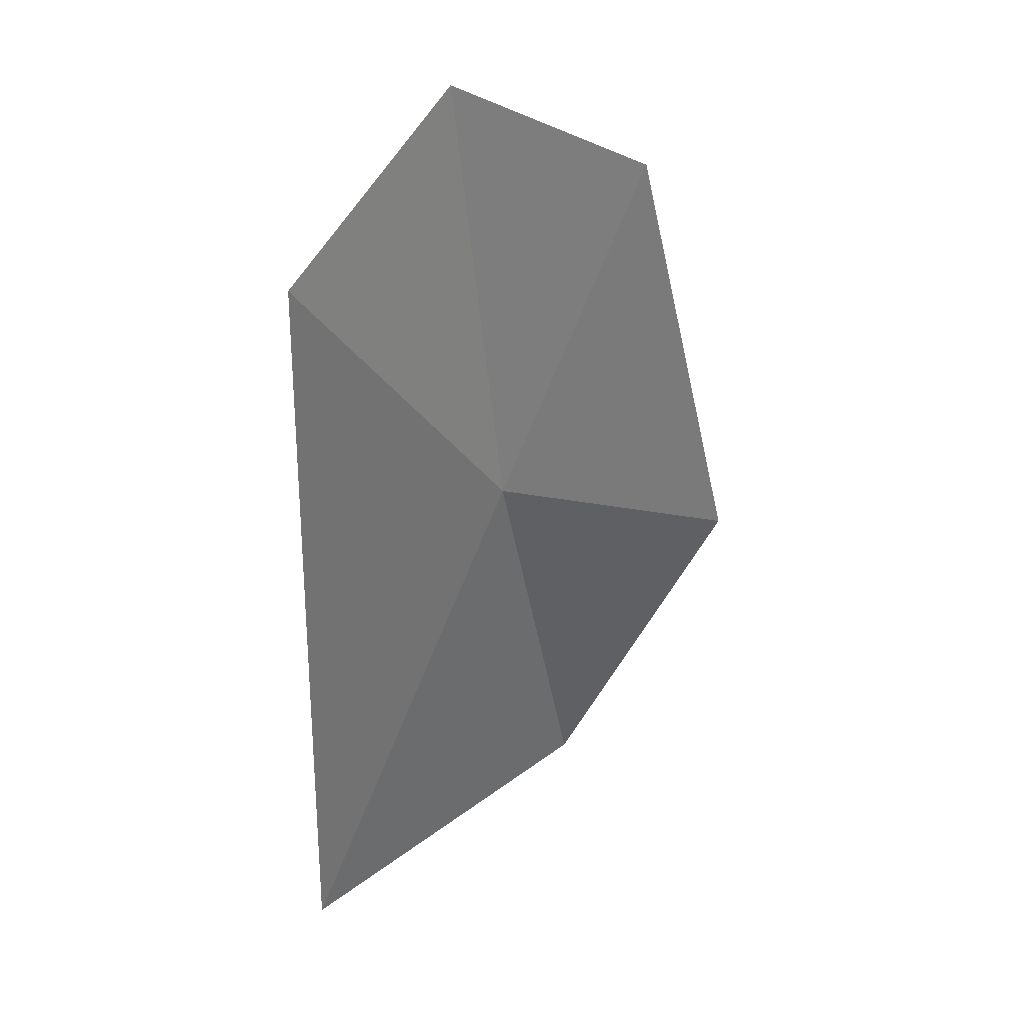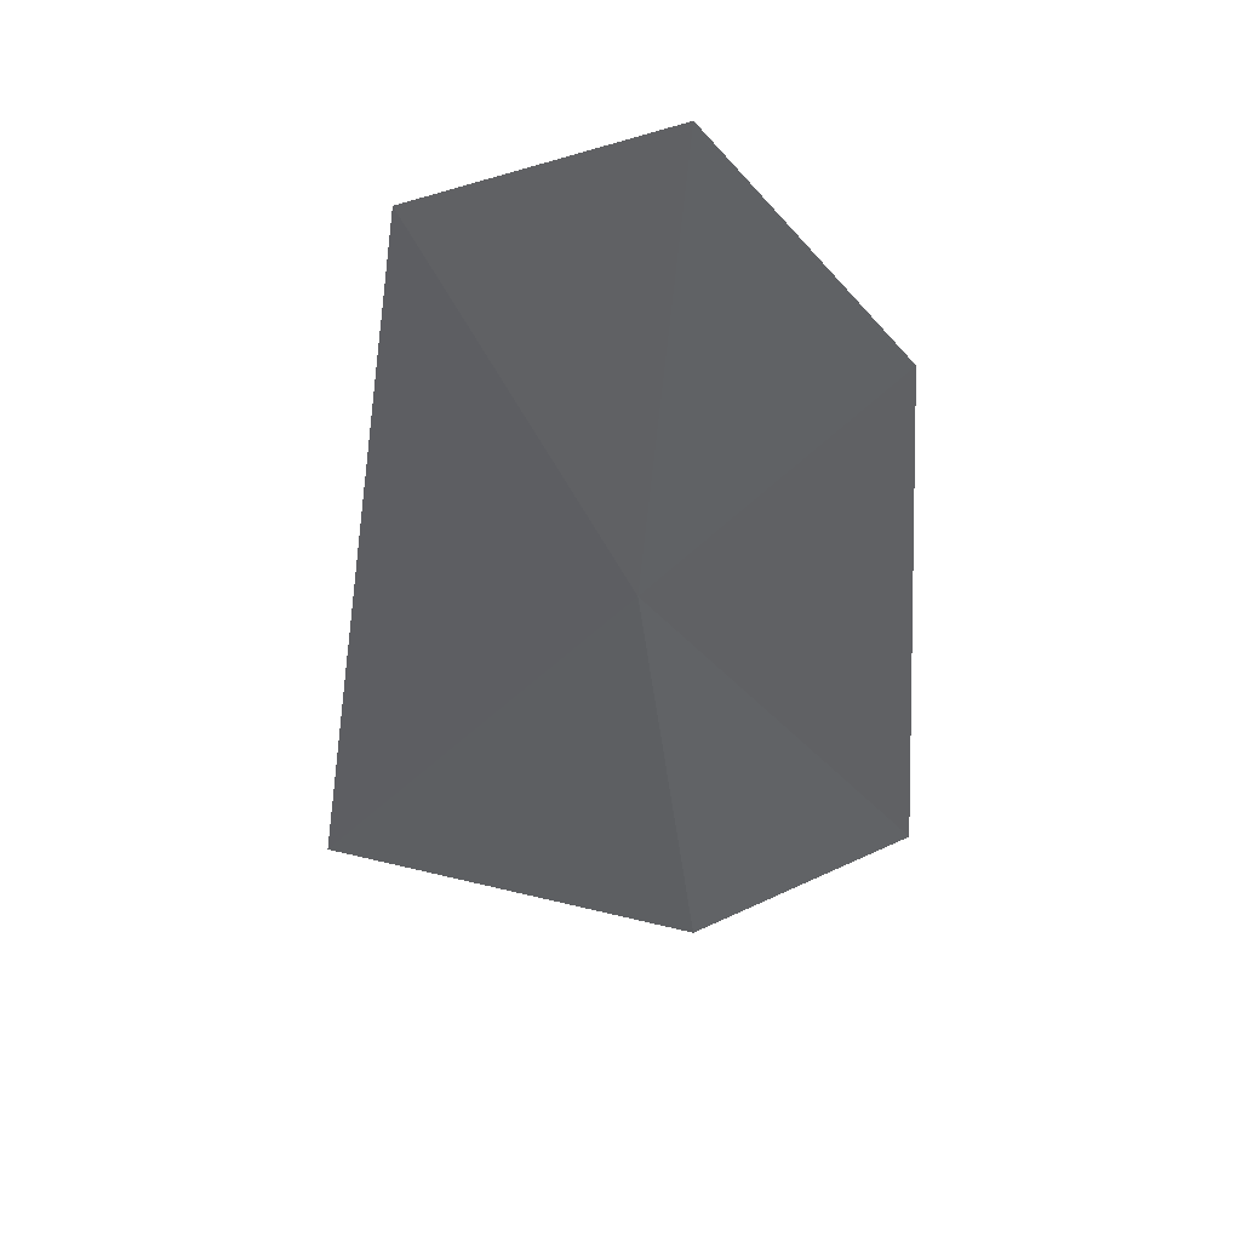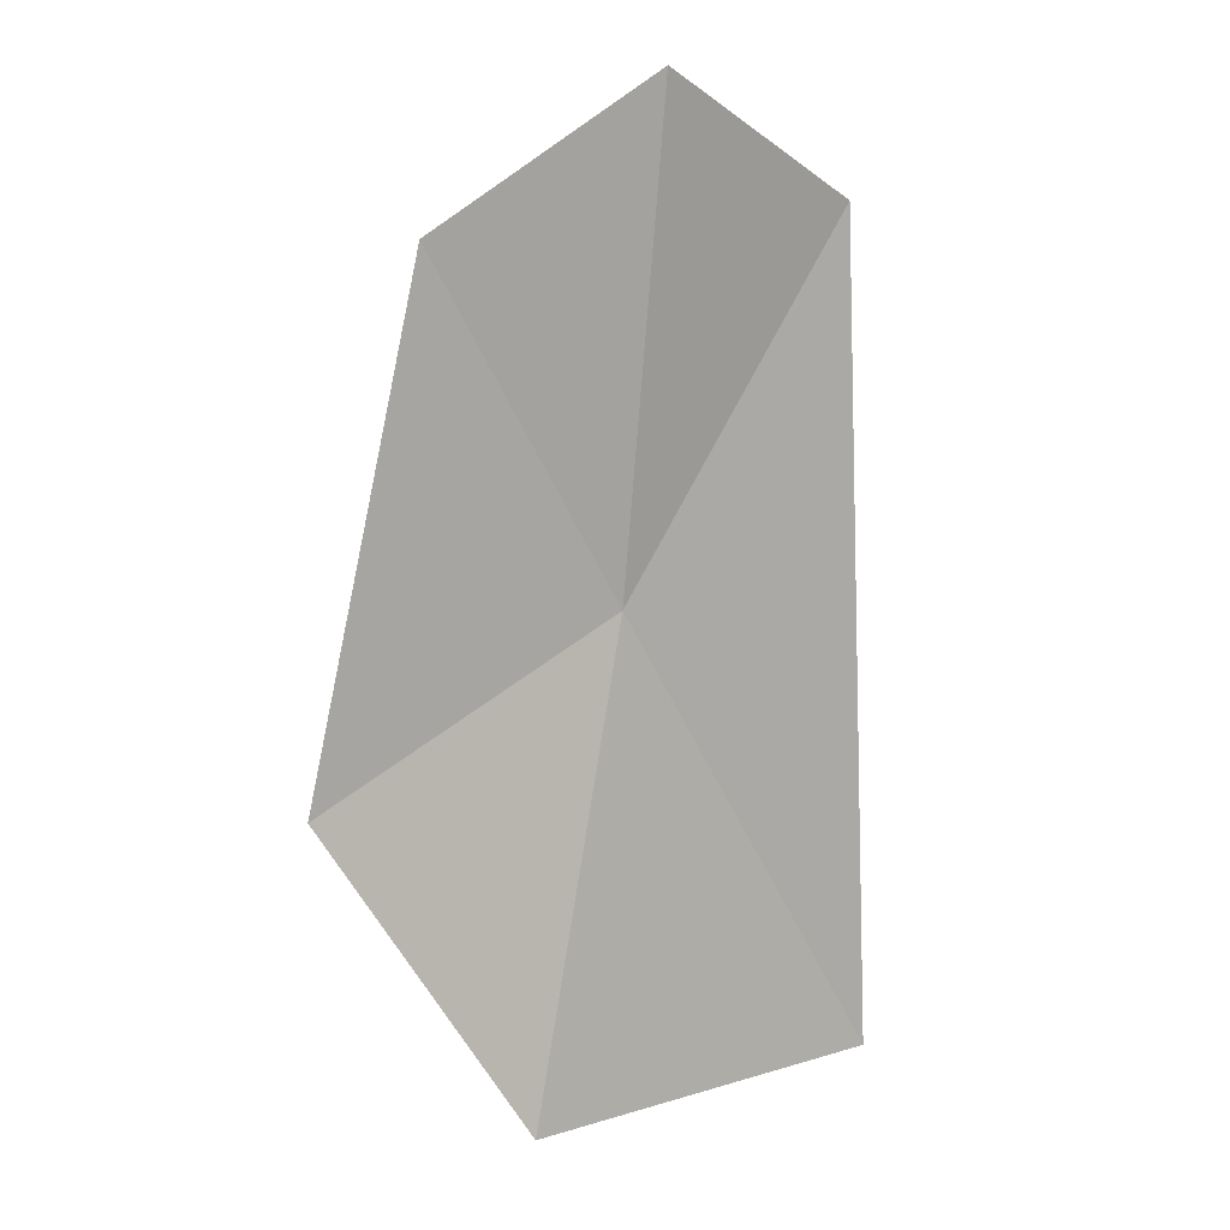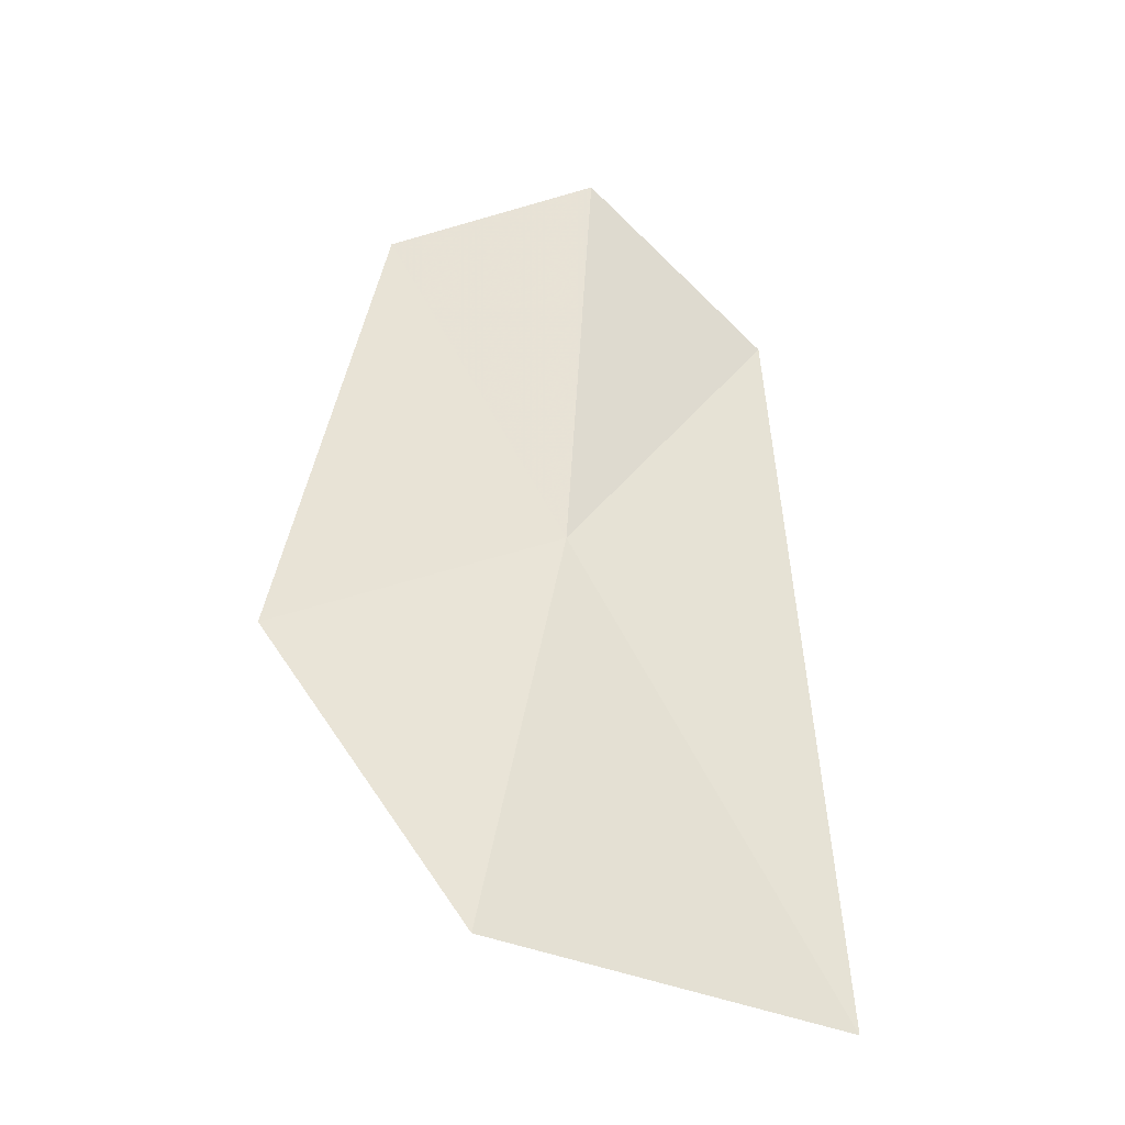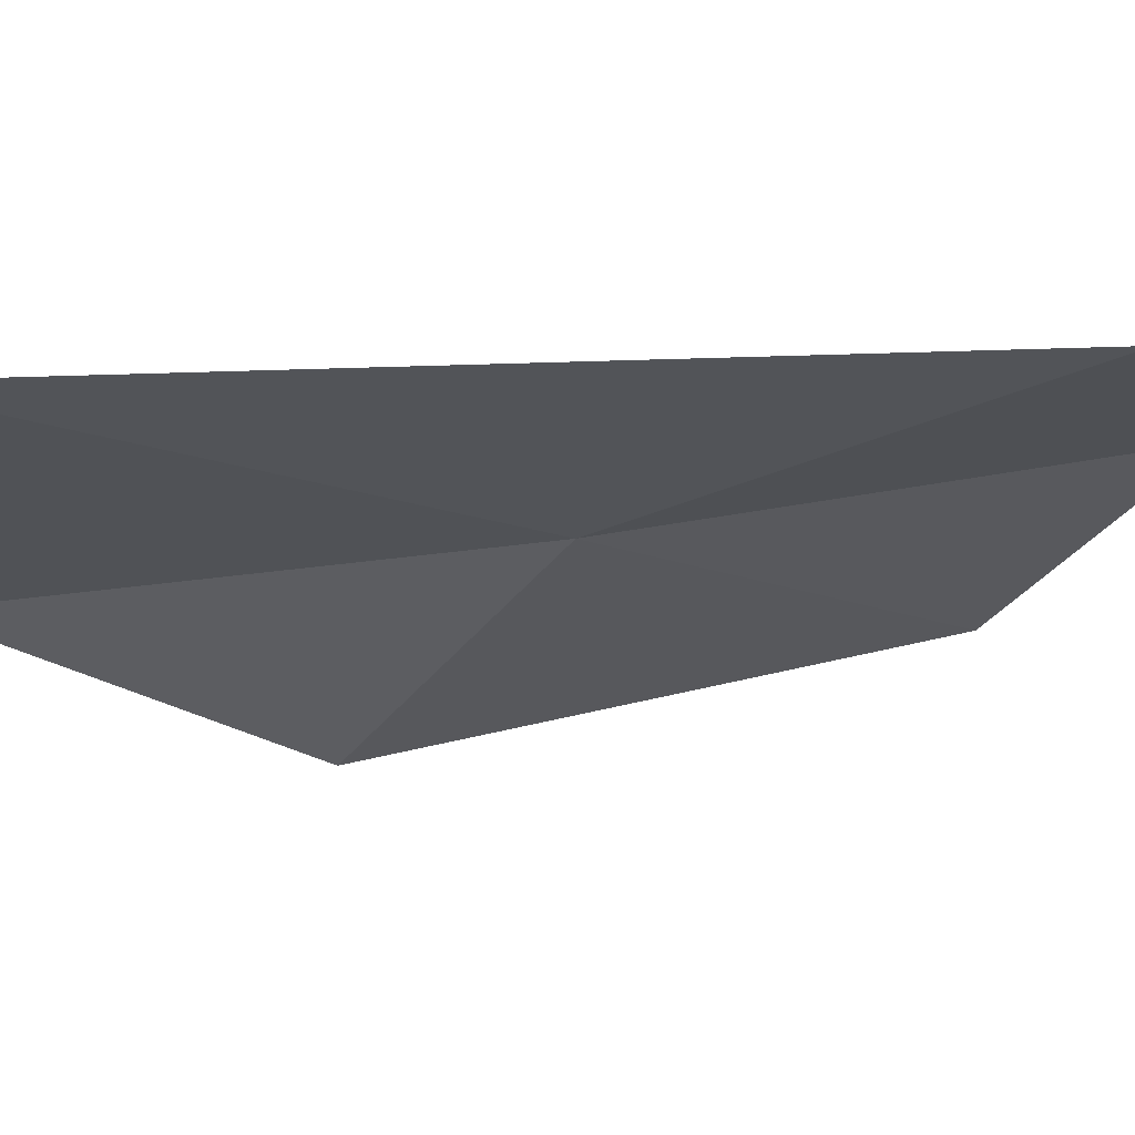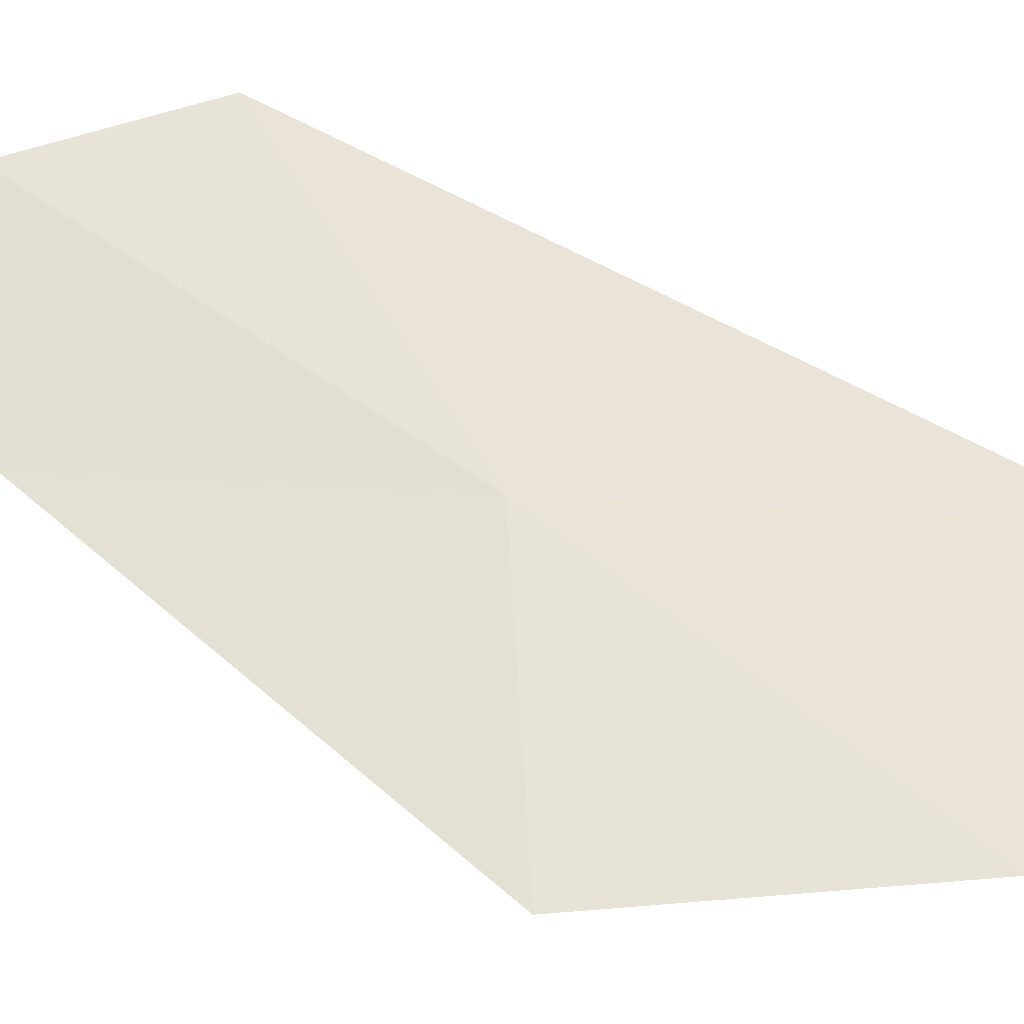
<metadata>
{"format":"obj","ext":"obj","renderer":"f3d","projection":"perspective","resolution":1024,"background":"white","views":[{"elev":46.0,"azim":-20.4,"up":"+Z"},{"elev":50.2,"azim":34.5,"up":"+Z"},{"elev":3.9,"azim":166.6,"up":"+Z"},{"elev":-46.2,"azim":172.8,"up":"+Z"},{"elev":-43.8,"azim":-91.5,"up":"+Y"},{"elev":68.3,"azim":118.5,"up":"+Y"}]}
</metadata>
<code>
v -0.3638 -0.2142 -1.717
v -0.3695 -0.1802 -1.552
v -0.4422 -0.2252 -1.585
v -0.2631 -0.2047 -1.779
v -0.2943 -0.1787 -1.605
v -0.336 -0.2172 -1.886
v -0.4643 -0.2696 -1.875
f 1 3 2
f 1 5 4
f 1 6 7
f 1 2 5
f 1 7 3
f 1 4 6

</code>
